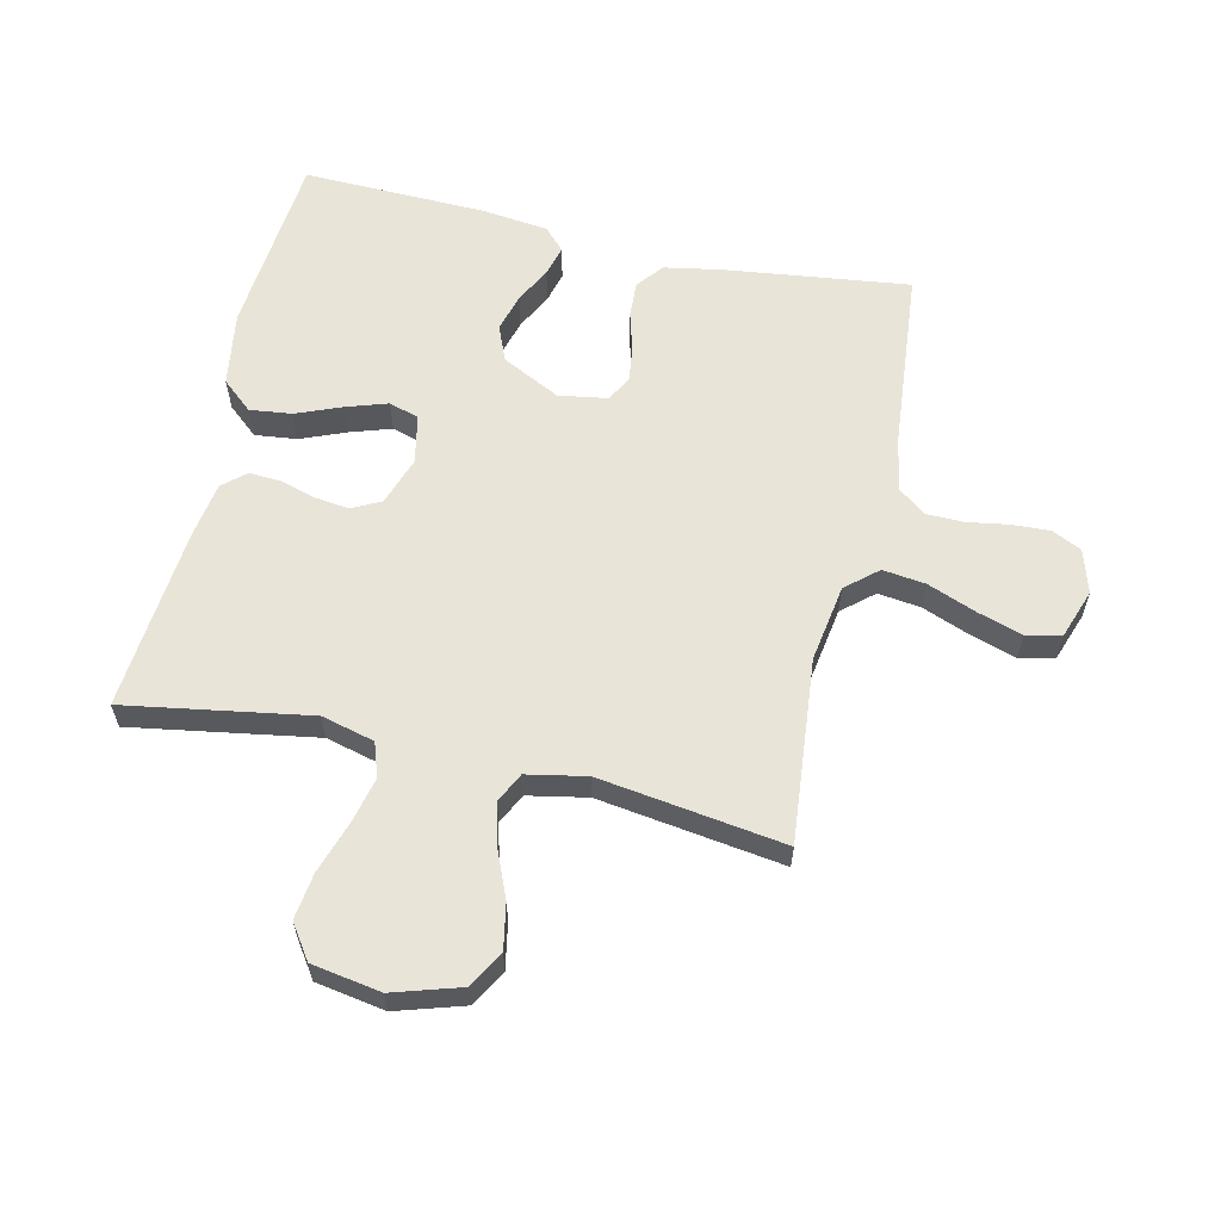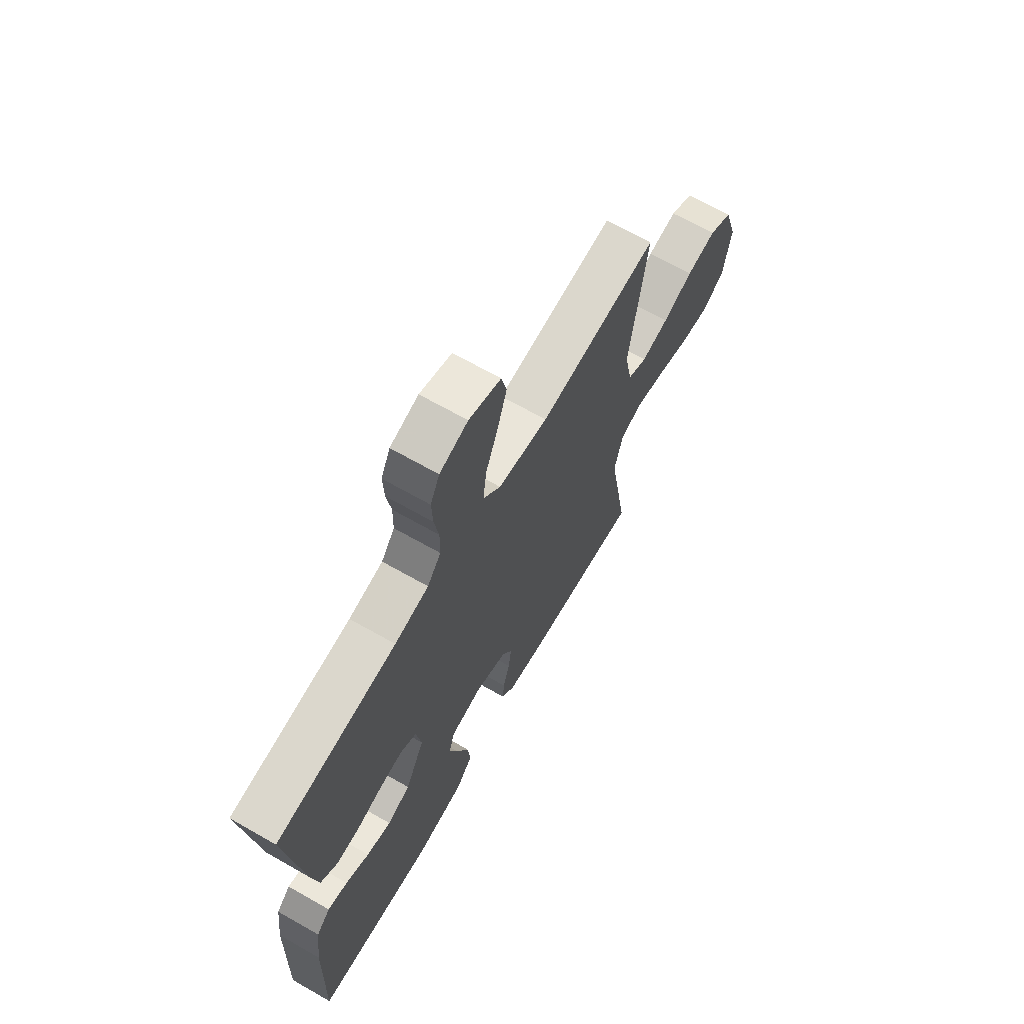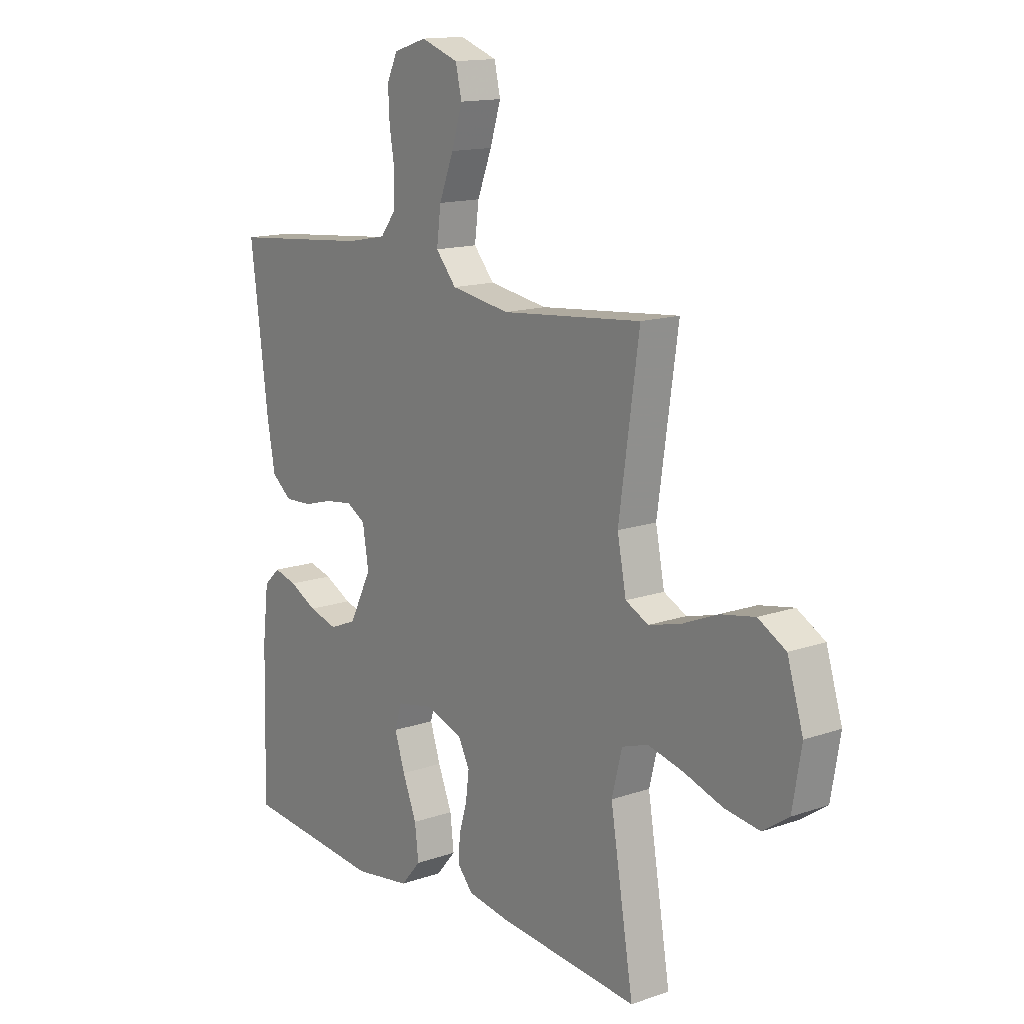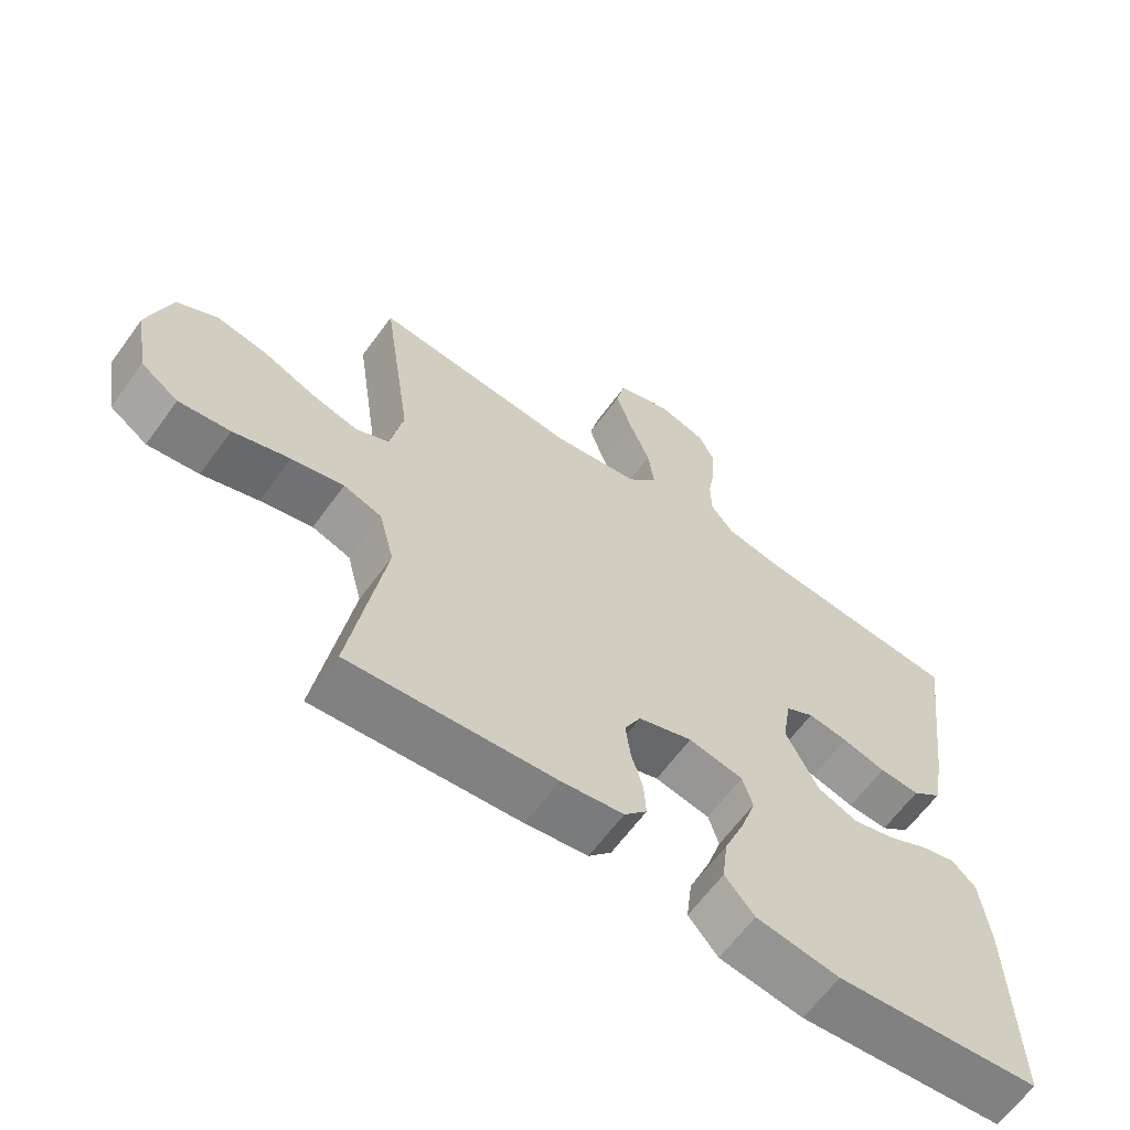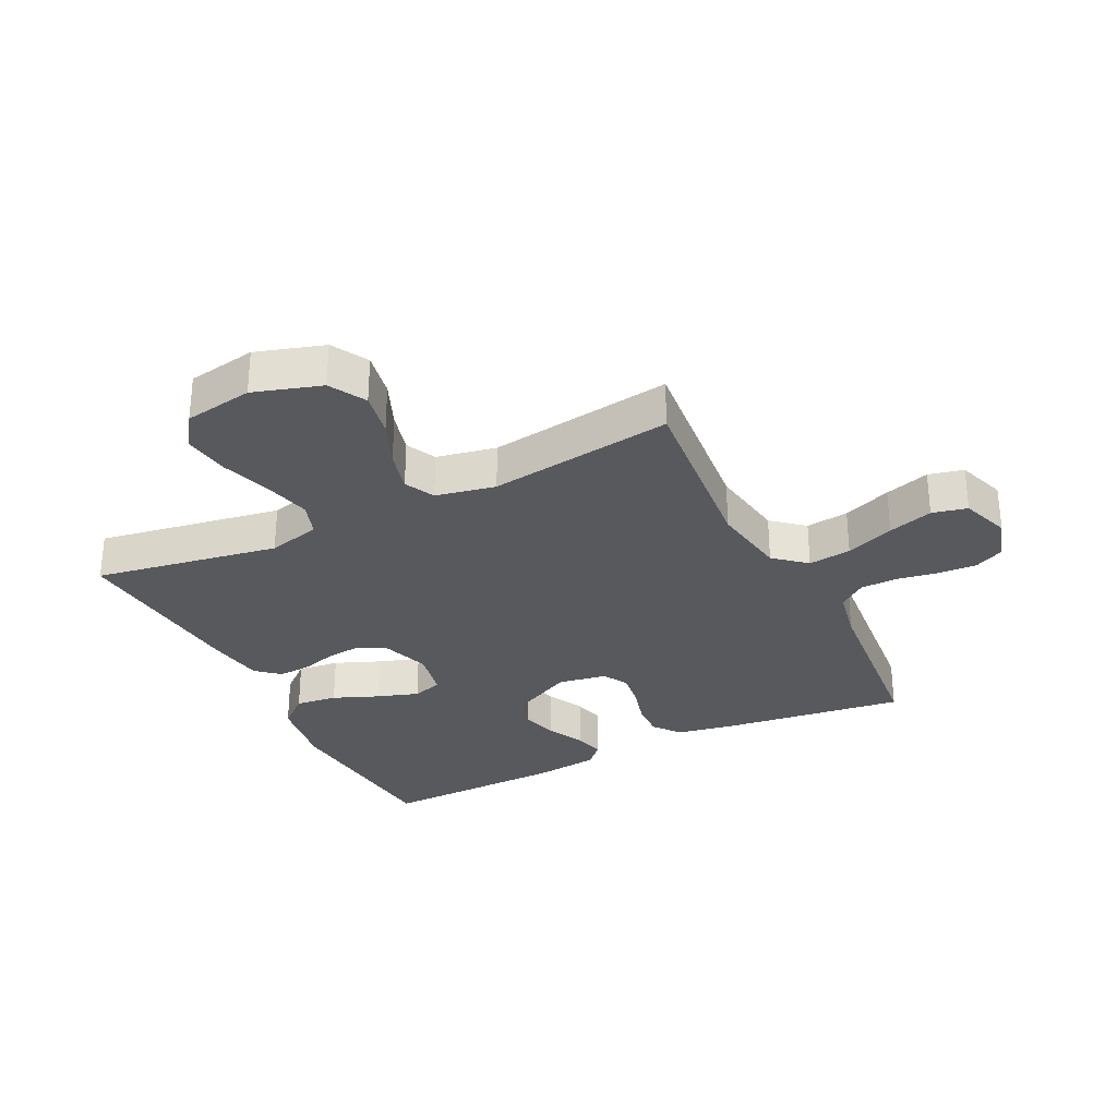
<metadata>
{"format":"obj","ext":"obj","renderer":"f3d","projection":"perspective","resolution":1024,"background":"white","views":[{"elev":60.3,"azim":-77.1,"up":"+Y"},{"elev":67.6,"azim":119.7,"up":"+Z"},{"elev":14.4,"azim":-127.2,"up":"+Z"},{"elev":-63.1,"azim":-35.9,"up":"+Z"},{"elev":-30.2,"azim":-63.7,"up":"+Y"}]}
</metadata>
<code>
v 0.5 0.07 -0.5
v 0.2 0.07 -0.526
v 0.078 0.07 -0.507
v 0.035 0.07 -0.457
v 0.043 0.07 -0.389
v 0.073 0.07 -0.315
v 0.095 0.07 -0.248
v 0.08 0.07 -0.199
v 0 0.07 -0.183
v -0.079 0.07 -0.21
v -0.103 0.07 -0.257
v -0.096 0.07 -0.313
v -0.079 0.07 -0.371
v -0.076 0.07 -0.423
v -0.109 0.07 -0.46
v -0.2 0.07 -0.474
v -0.5 0.07 -0.5
v -0.45 0.07 -0.2
v -0.472 0.07 -0.114
v -0.528 0.07 -0.095
v -0.604 0.07 -0.113
v -0.687 0.07 -0.14
v -0.762 0.07 -0.15
v -0.817 0.07 -0.112
v -0.836 0.07 0
v -0.802 0.07 0.11
v -0.743 0.07 0.143
v -0.669 0.07 0.129
v -0.593 0.07 0.097
v -0.525 0.07 0.079
v -0.476 0.07 0.103
v -0.457 0.07 0.2
v -0.5 0.07 0.5
v -0.2 0.07 0.471
v -0.074 0.07 0.491
v -0.03 0.07 0.542
v -0.039 0.07 0.612
v -0.07 0.07 0.691
v -0.093 0.07 0.764
v -0.08 0.07 0.821
v 0 0.07 0.849
v 0.071 0.07 0.827
v 0.094 0.07 0.779
v 0.091 0.07 0.717
v 0.08 0.07 0.65
v 0.081 0.07 0.589
v 0.115 0.07 0.545
v 0.2 0.07 0.528
v 0.5 0.07 0.5
v 0.462 0.07 0.2
v 0.445 0.07 0.107
v 0.402 0.07 0.073
v 0.343 0.07 0.076
v 0.279 0.07 0.094
v 0.221 0.07 0.102
v 0.18 0.07 0.079
v 0.167 0.07 0
v 0.215 0.07 -0.095
v 0.273 0.07 -0.119
v 0.335 0.07 -0.102
v 0.394 0.07 -0.072
v 0.444 0.07 -0.059
v 0.479 0.07 -0.092
v 0.492 0.07 -0.2
v 0.5 0 -0.5
v 0.2 0 -0.526
v 0.078 0 -0.507
v 0.035 0 -0.457
v 0.043 0 -0.389
v 0.073 0 -0.315
v 0.095 0 -0.248
v 0.08 0 -0.199
v 0 0 -0.183
v -0.079 0 -0.21
v -0.103 0 -0.257
v -0.096 0 -0.313
v -0.079 0 -0.371
v -0.076 0 -0.423
v -0.109 0 -0.46
v -0.2 0 -0.474
v -0.5 0 -0.5
v -0.45 0 -0.2
v -0.472 0 -0.114
v -0.528 0 -0.095
v -0.604 0 -0.113
v -0.687 0 -0.14
v -0.762 0 -0.15
v -0.817 0 -0.112
v -0.836 0 0
v -0.802 0 0.11
v -0.743 0 0.143
v -0.669 0 0.129
v -0.593 0 0.097
v -0.525 0 0.079
v -0.476 0 0.103
v -0.457 0 0.2
v -0.5 0 0.5
v -0.2 0 0.471
v -0.074 0 0.491
v -0.03 0 0.542
v -0.039 0 0.612
v -0.07 0 0.691
v -0.093 0 0.764
v -0.08 0 0.821
v 0 0 0.849
v 0.071 0 0.827
v 0.094 0 0.779
v 0.091 0 0.717
v 0.08 0 0.65
v 0.081 0 0.589
v 0.115 0 0.545
v 0.2 0 0.528
v 0.5 0 0.5
v 0.462 0 0.2
v 0.445 0 0.107
v 0.402 0 0.073
v 0.343 0 0.076
v 0.279 0 0.094
v 0.221 0 0.102
v 0.18 0 0.079
v 0.167 0 0
v 0.215 0 -0.095
v 0.273 0 -0.119
v 0.335 0 -0.102
v 0.394 0 -0.072
v 0.444 0 -0.059
v 0.479 0 -0.092
v 0.492 0 -0.2
f 4 5 6
f 3 4 6
f 2 3 6
f 1 2 6
f 64 1 6
f 63 64 6
f 62 63 6
f 61 62 6
f 60 61 6
f 59 60 6 7
f 58 59 7 8
f 57 58 8 9
f 56 57 9 10
f 52 53 54
f 51 52 54
f 50 51 54
f 49 50 54
f 48 49 54
f 47 48 54 55
f 46 47 55 56
f 43 44 45
f 42 43 45
f 41 42 45
f 40 41 45
f 39 40 45
f 38 39 45
f 37 38 45
f 36 37 45 46
f 46 56 10
f 36 46 10
f 35 36 10
f 32 33 34
f 35 10 11
f 34 35 11
f 32 34 11
f 31 32 11
f 27 28 29
f 26 27 29
f 25 26 29
f 24 25 29
f 23 24 29
f 22 23 29
f 21 22 29
f 20 21 29 30
f 19 20 30 31
f 16 17 18
f 15 16 18
f 14 15 18
f 13 14 18
f 12 13 18
f 18 19 31
f 12 18 31
f 11 12 31
f 70 69 68
f 70 68 67
f 70 67 66
f 70 66 65
f 70 65 128
f 70 128 127
f 70 127 126
f 70 126 125
f 70 125 124
f 71 70 124 123
f 72 71 123 122
f 73 72 122 121
f 74 73 121 120
f 118 117 116
f 118 116 115
f 118 115 114
f 118 114 113
f 118 113 112
f 119 118 112 111
f 120 119 111 110
f 109 108 107
f 109 107 106
f 109 106 105
f 109 105 104
f 109 104 103
f 109 103 102
f 109 102 101
f 110 109 101 100
f 74 120 110
f 74 110 100
f 74 100 99
f 98 97 96
f 75 74 99
f 75 99 98
f 75 98 96
f 75 96 95
f 93 92 91
f 93 91 90
f 93 90 89
f 93 89 88
f 93 88 87
f 93 87 86
f 93 86 85
f 94 93 85 84
f 95 94 84 83
f 82 81 80
f 82 80 79
f 82 79 78
f 82 78 77
f 82 77 76
f 95 83 82
f 95 82 76
f 95 76 75
f 1 65 66 2
f 2 66 67 3
f 3 67 68 4
f 4 68 69 5
f 5 69 70 6
f 6 70 71 7
f 7 71 72 8
f 8 72 73 9
f 9 73 74 10
f 10 74 75 11
f 11 75 76 12
f 12 76 77 13
f 13 77 78 14
f 14 78 79 15
f 15 79 80 16
f 16 80 81 17
f 17 81 82 18
f 18 82 83 19
f 19 83 84 20
f 20 84 85 21
f 21 85 86 22
f 22 86 87 23
f 23 87 88 24
f 24 88 89 25
f 25 89 90 26
f 26 90 91 27
f 27 91 92 28
f 28 92 93 29
f 29 93 94 30
f 30 94 95 31
f 31 95 96 32
f 32 96 97 33
f 33 97 98 34
f 34 98 99 35
f 35 99 100 36
f 36 100 101 37
f 37 101 102 38
f 38 102 103 39
f 39 103 104 40
f 40 104 105 41
f 41 105 106 42
f 42 106 107 43
f 43 107 108 44
f 44 108 109 45
f 45 109 110 46
f 46 110 111 47
f 47 111 112 48
f 48 112 113 49
f 49 113 114 50
f 50 114 115 51
f 51 115 116 52
f 52 116 117 53
f 53 117 118 54
f 54 118 119 55
f 55 119 120 56
f 56 120 121 57
f 57 121 122 58
f 58 122 123 59
f 59 123 124 60
f 60 124 125 61
f 61 125 126 62
f 62 126 127 63
f 63 127 128 64
f 64 128 65 1

</code>
